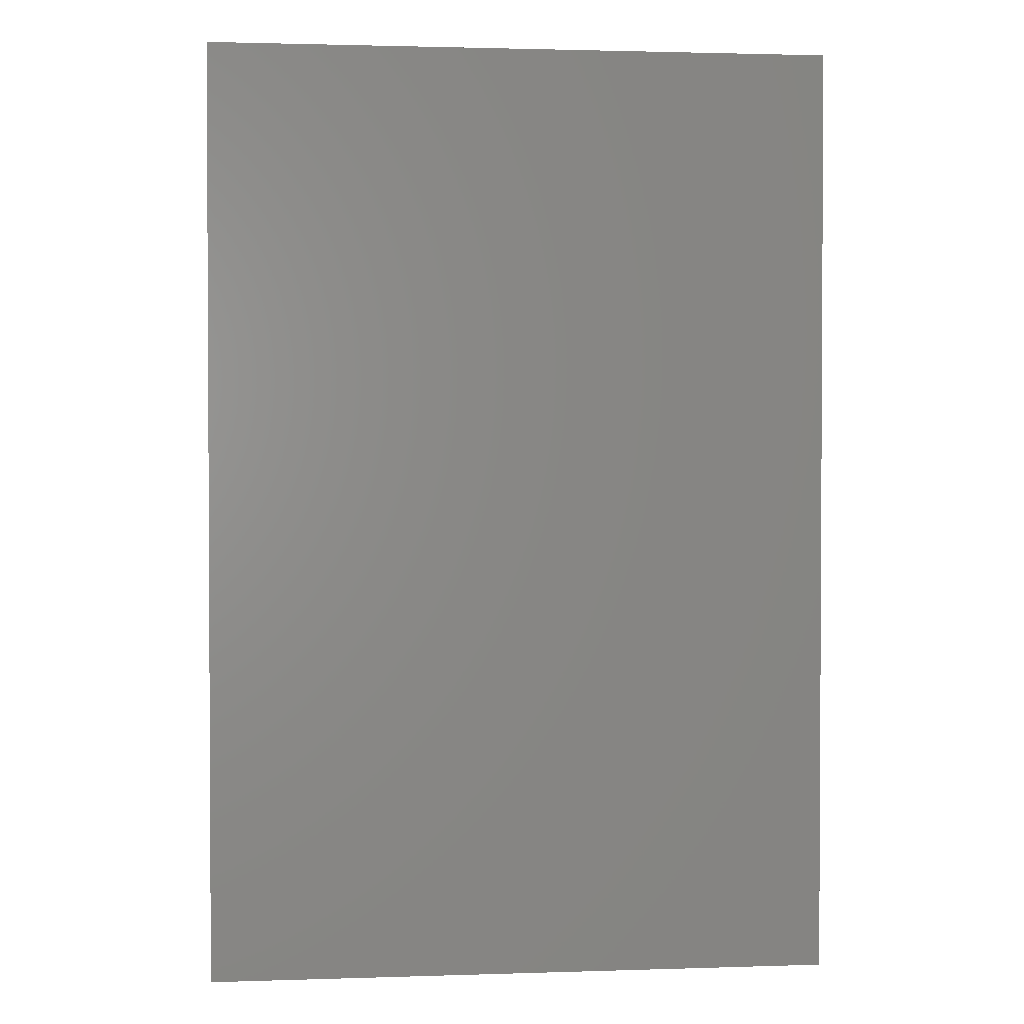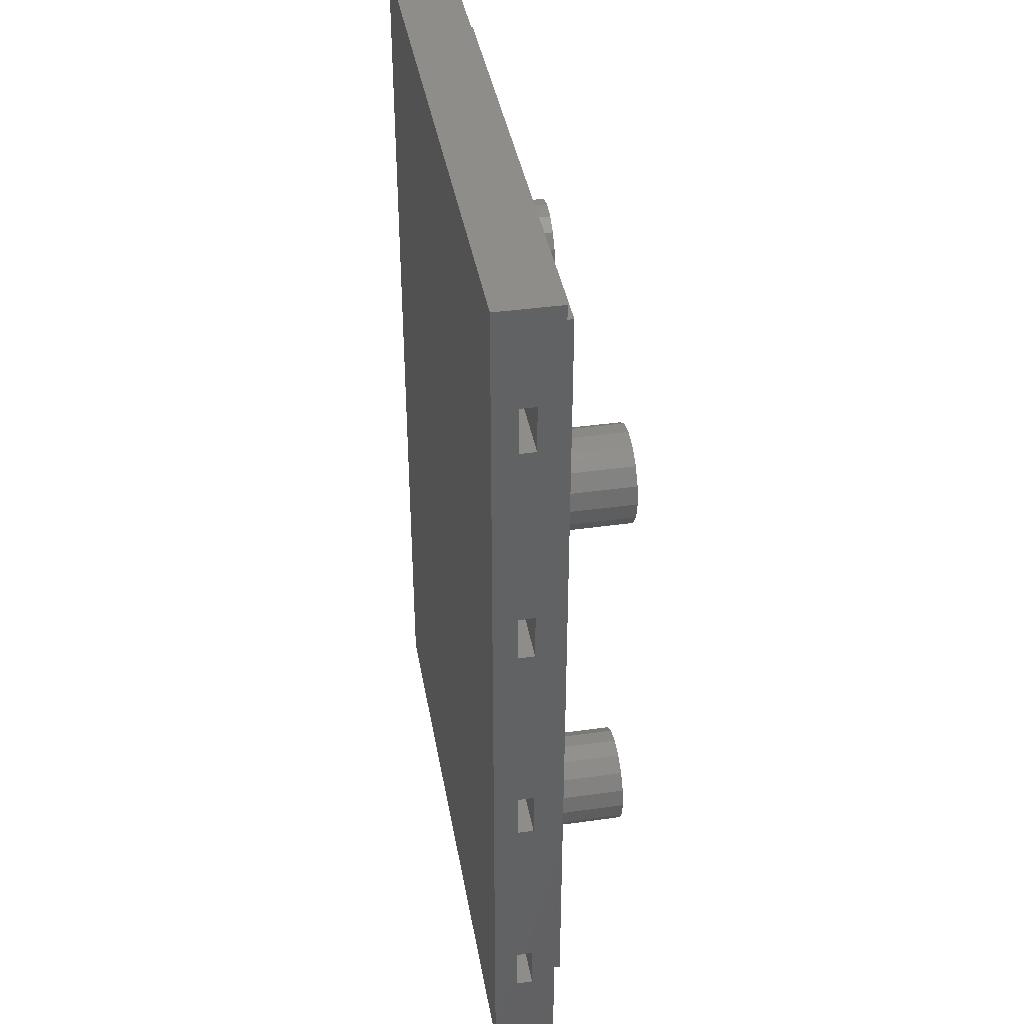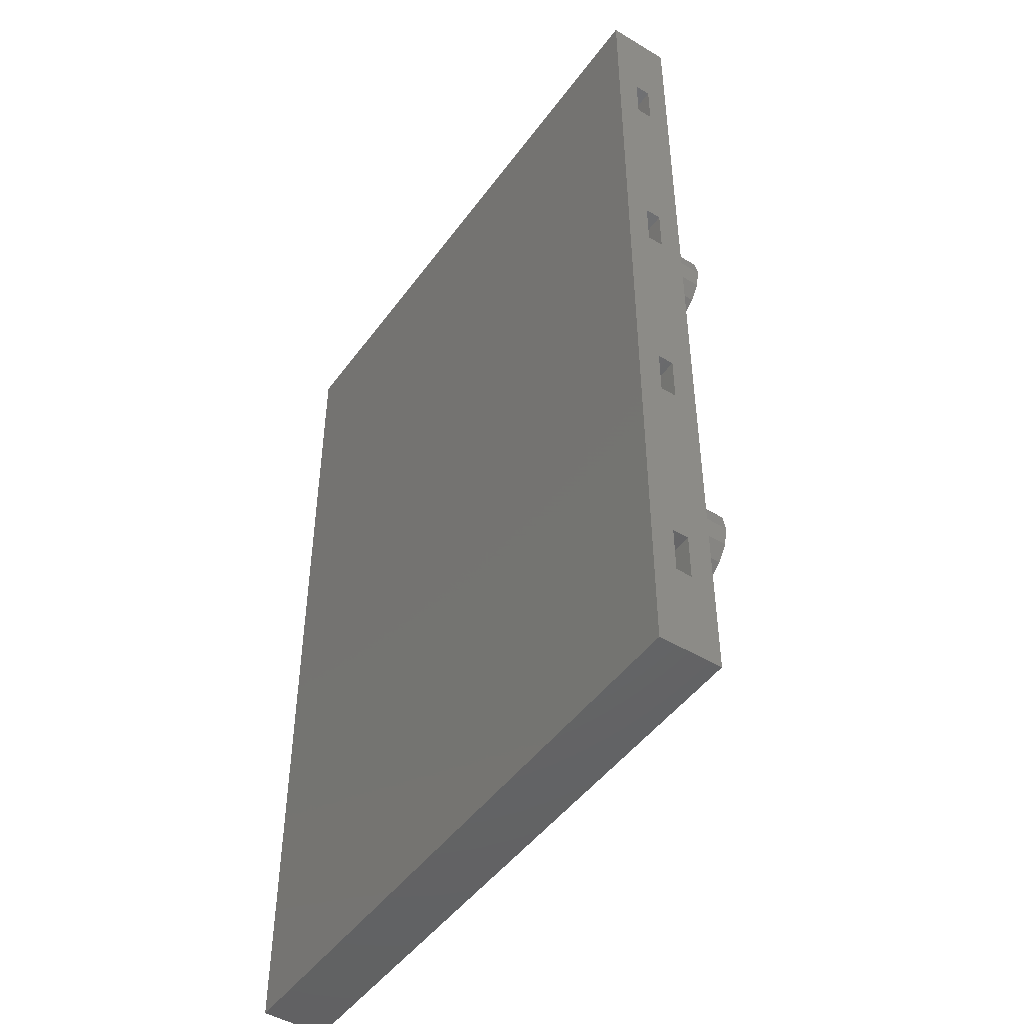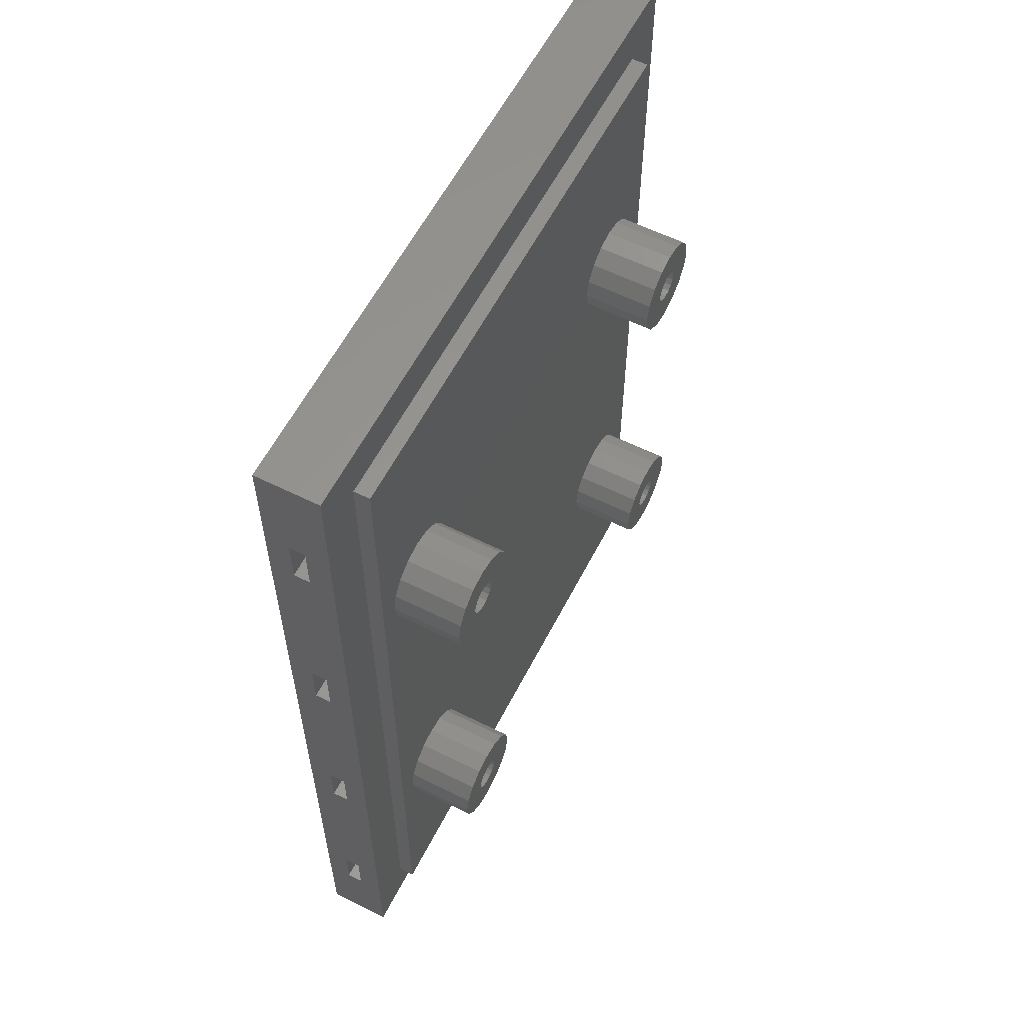
<metadata>
{"format":"stl","ext":"stl","renderer":"f3d","projection":"perspective","resolution":1024,"background":"white","views":[{"elev":1.8,"azim":173.4,"up":"+Y"},{"elev":39.6,"azim":-99.9,"up":"+Y"},{"elev":-47.3,"azim":-124.2,"up":"+Y"},{"elev":59.2,"azim":-62.9,"up":"+Y"}]}
</metadata>
<code>
# stl→obj: 304 verts, 620 faces
v 4.478 41.6 9.25
v 4.25 42.75 9.25
v 4.25 42.75 5
v 4.478 41.6 5
v 8.398 45.52 9.25
v 9.371 44.87 5
v 8.398 45.52 5
v 9.371 44.87 9.25
v 7.25 39.75 5
v 6.102 39.98 9.25
v 6.102 39.98 5
v 7.25 39.75 9.25
v 5.129 40.63 9.25
v 5.129 40.63 5
v 4.478 43.9 5
v 4.478 43.9 9.25
v 8.398 39.98 5
v 8.398 39.98 9.25
v 10.02 43.9 9.25
v 10.02 43.9 5
v 10.25 42.75 9.25
v 10.25 42.75 5
v 7.25 45.75 9.25
v 7.25 45.75 5
v 6.102 45.52 9.25
v 6.102 45.52 5
v 10.02 41.6 9.25
v 10.02 41.6 5
v 9.371 40.63 5
v 9.371 40.63 9.25
v 5.129 44.87 9.25
v 5.129 44.87 5
v 6.326 43.13 9.25
v 6.326 42.37 9.25
v 6.543 42.04 9.25
v 6.543 43.46 9.25
v 6.25 42.75 9.25
v 7.25 43.75 9.25
v 7.957 43.46 9.25
v 6.867 43.67 9.25
v 8.174 42.37 9.25
v 7.633 43.67 9.25
v 8.25 42.75 9.25
v 8.174 43.13 9.25
v 7.25 41.75 9.25
v 7.633 41.83 9.25
v 7.957 42.04 9.25
v 6.867 41.83 9.25
v 6.25 42.75 8.25
v 6.326 42.37 8.25
v 6.867 41.83 8.25
v 6.543 42.04 8.25
v 7.25 41.75 8.25
v 7.633 41.83 8.25
v 7.957 42.04 8.25
v 8.174 43.13 8.25
v 8.174 42.37 8.25
v 8.25 42.75 8.25
v 6.867 43.67 8.25
v 7.957 43.46 8.25
v 7.633 43.67 8.25
v 7.25 43.75 8.25
v 6.543 43.46 8.25
v 6.326 43.13 8.25
v 4.478 16.1 9.25
v 4.25 17.25 9.25
v 4.25 17.25 5
v 4.478 16.1 5
v 8.398 20.02 9.25
v 9.371 19.37 5
v 8.398 20.02 5
v 9.371 19.37 9.25
v 7.25 14.25 5
v 6.102 14.48 9.25
v 6.102 14.48 5
v 7.25 14.25 9.25
v 5.129 15.13 9.25
v 5.129 15.13 5
v 4.478 18.4 5
v 4.478 18.4 9.25
v 8.398 14.48 5
v 8.398 14.48 9.25
v 10.02 18.4 9.25
v 10.02 18.4 5
v 10.25 17.25 9.25
v 10.25 17.25 5
v 7.25 20.25 9.25
v 7.25 20.25 5
v 6.102 20.02 9.25
v 6.102 20.02 5
v 10.02 16.1 9.25
v 10.02 16.1 5
v 9.371 15.13 5
v 9.371 15.13 9.25
v 5.129 19.37 9.25
v 5.129 19.37 5
v 6.326 17.63 9.25
v 6.326 16.87 9.25
v 6.543 16.54 9.25
v 6.543 17.96 9.25
v 6.25 17.25 9.25
v 7.25 18.25 9.25
v 7.957 17.96 9.25
v 6.867 18.17 9.25
v 8.174 16.87 9.25
v 7.633 18.17 9.25
v 8.25 17.25 9.25
v 8.174 17.63 9.25
v 7.25 16.25 9.25
v 7.633 16.33 9.25
v 7.957 16.54 9.25
v 6.867 16.33 9.25
v 6.25 17.25 8.25
v 6.326 16.87 8.25
v 6.867 16.33 8.25
v 6.543 16.54 8.25
v 7.25 16.25 8.25
v 7.633 16.33 8.25
v 7.957 16.54 8.25
v 8.174 17.63 8.25
v 8.174 16.87 8.25
v 8.25 17.25 8.25
v 6.867 18.17 8.25
v 7.957 17.96 8.25
v 7.633 18.17 8.25
v 7.25 18.25 8.25
v 6.543 17.96 8.25
v 6.326 17.63 8.25
v 29.98 41.6 9.25
v 29.75 42.75 9.25
v 29.75 42.75 5
v 29.98 41.6 5
v 33.9 45.52 9.25
v 34.87 44.87 5
v 33.9 45.52 5
v 34.87 44.87 9.25
v 32.75 39.75 5
v 31.6 39.98 9.25
v 31.6 39.98 5
v 32.75 39.75 9.25
v 30.63 40.63 9.25
v 30.63 40.63 5
v 29.98 43.9 5
v 29.98 43.9 9.25
v 33.9 39.98 5
v 33.9 39.98 9.25
v 35.52 43.9 9.25
v 35.52 43.9 5
v 35.75 42.75 9.25
v 35.75 42.75 5
v 32.75 45.75 9.25
v 32.75 45.75 5
v 31.6 45.52 9.25
v 31.6 45.52 5
v 35.52 41.6 9.25
v 35.52 41.6 5
v 34.87 40.63 5
v 34.87 40.63 9.25
v 30.63 44.87 9.25
v 30.63 44.87 5
v 31.83 43.13 9.25
v 31.83 42.37 9.25
v 32.04 42.04 9.25
v 32.04 43.46 9.25
v 31.75 42.75 9.25
v 32.75 43.75 9.25
v 33.46 43.46 9.25
v 32.37 43.67 9.25
v 33.67 42.37 9.25
v 33.13 43.67 9.25
v 33.75 42.75 9.25
v 33.67 43.13 9.25
v 32.75 41.75 9.25
v 33.13 41.83 9.25
v 33.46 42.04 9.25
v 32.37 41.83 9.25
v 31.75 42.75 8.25
v 31.83 42.37 8.25
v 32.37 41.83 8.25
v 32.04 42.04 8.25
v 32.75 41.75 8.25
v 33.13 41.83 8.25
v 33.46 42.04 8.25
v 33.67 43.13 8.25
v 33.67 42.37 8.25
v 33.75 42.75 8.25
v 32.37 43.67 8.25
v 33.46 43.46 8.25
v 33.13 43.67 8.25
v 32.75 43.75 8.25
v 32.04 43.46 8.25
v 31.83 43.13 8.25
v 29.98 16.1 9.25
v 29.75 17.25 9.25
v 29.75 17.25 5
v 29.98 16.1 5
v 33.9 20.02 9.25
v 34.87 19.37 5
v 33.9 20.02 5
v 34.87 19.37 9.25
v 32.75 14.25 5
v 31.6 14.48 9.25
v 31.6 14.48 5
v 32.75 14.25 9.25
v 30.63 15.13 9.25
v 30.63 15.13 5
v 29.98 18.4 5
v 29.98 18.4 9.25
v 33.9 14.48 5
v 33.9 14.48 9.25
v 35.52 18.4 9.25
v 35.52 18.4 5
v 35.75 17.25 9.25
v 35.75 17.25 5
v 32.75 20.25 9.25
v 32.75 20.25 5
v 31.6 20.02 9.25
v 31.6 20.02 5
v 35.52 16.1 9.25
v 35.52 16.1 5
v 34.87 15.13 5
v 34.87 15.13 9.25
v 30.63 19.37 9.25
v 30.63 19.37 5
v 31.83 17.63 9.25
v 31.83 16.87 9.25
v 32.04 16.54 9.25
v 32.04 17.96 9.25
v 31.75 17.25 9.25
v 32.75 18.25 9.25
v 33.46 17.96 9.25
v 32.37 18.17 9.25
v 33.67 16.87 9.25
v 33.13 18.17 9.25
v 33.75 17.25 9.25
v 33.67 17.63 9.25
v 32.75 16.25 9.25
v 33.13 16.33 9.25
v 33.46 16.54 9.25
v 32.37 16.33 9.25
v 31.75 17.25 8.25
v 31.83 16.87 8.25
v 32.37 16.33 8.25
v 32.04 16.54 8.25
v 32.75 16.25 8.25
v 33.13 16.33 8.25
v 33.46 16.54 8.25
v 33.67 17.63 8.25
v 33.67 16.87 8.25
v 33.75 17.25 8.25
v 32.37 18.17 8.25
v 33.46 17.96 8.25
v 33.13 18.17 8.25
v 32.75 18.25 8.25
v 32.04 17.96 8.25
v 31.83 17.63 8.25
v 0 0 0
v 0 8.75 1.5
v 0 20.75 1.5
v 0 0 4
v 0 8.75 2.5
v 0 5.75 2.5
v 0 5.75 1.5
v 0 23.75 1.5
v 0 35.75 1.5
v 0 60 0
v 0 38.75 1.5
v 0 50.75 1.5
v 0 20.75 2.5
v 0 23.75 2.5
v 0 35.75 2.5
v 0 60 4
v 0 38.75 2.5
v 0 50.75 2.5
v 0 53.75 1.5
v 0 53.75 2.5
v 40 0 0
v 40 0 4
v 40 60 0
v 40 60 4
v 37 57 4
v 3 3 4
v 3 57 4
v 37 3 4
v 40 35.75 2.5
v 40 8.75 1.5
v 40 5.75 1.5
v 40 5.75 2.5
v 40 8.75 2.5
v 40 20.75 1.5
v 40 20.75 2.5
v 40 23.75 1.5
v 40 23.75 2.5
v 40 35.75 1.5
v 40 38.75 1.5
v 40 38.75 2.5
v 40 50.75 1.5
v 40 50.75 2.5
v 40 53.75 1.5
v 40 53.75 2.5
v 3 3 5
v 3 57 5
v 37 3 5
v 37 57 5
f 1 2 3
f 4 1 3
f 5 6 7
f 5 8 6
f 9 10 11
f 9 12 10
f 13 1 4
f 14 13 4
f 2 15 3
f 2 16 15
f 17 12 9
f 17 18 12
f 19 20 6
f 8 19 6
f 21 22 20
f 19 21 20
f 23 7 24
f 23 5 7
f 25 24 26
f 25 23 24
f 11 13 14
f 11 10 13
f 22 27 28
f 22 21 27
f 29 18 17
f 29 30 18
f 31 26 32
f 31 25 26
f 16 32 15
f 16 31 32
f 28 30 29
f 28 27 30
f 33 16 2
f 1 34 2
f 35 34 1
f 25 31 36
f 36 31 16
f 2 37 33
f 37 2 34
f 25 38 23
f 8 5 39
f 33 36 16
f 38 5 23
f 25 40 38
f 40 25 36
f 8 39 19
f 27 21 41
f 38 42 5
f 43 21 19
f 19 39 44
f 39 5 42
f 27 41 30
f 12 18 45
f 44 43 19
f 46 18 30
f 30 41 47
f 41 21 43
f 30 47 46
f 12 48 10
f 46 45 18
f 45 48 12
f 35 13 10
f 48 35 10
f 35 1 13
f 49 37 34
f 50 49 34
f 51 50 52
f 51 49 50
f 53 54 51
f 54 49 51
f 55 56 54
f 57 58 55
f 58 56 55
f 56 59 54
f 60 59 56
f 61 62 60
f 62 59 60
f 59 49 54
f 63 49 59
f 64 49 63
f 38 61 42
f 38 62 61
f 54 45 46
f 54 53 45
f 37 64 33
f 37 49 64
f 57 47 41
f 57 55 47
f 60 56 44
f 39 60 44
f 56 58 43
f 44 56 43
f 42 60 39
f 42 61 60
f 53 48 45
f 53 51 48
f 51 35 48
f 51 52 35
f 50 34 35
f 52 50 35
f 58 41 43
f 58 57 41
f 55 46 47
f 55 54 46
f 40 62 38
f 40 59 62
f 33 63 36
f 33 64 63
f 36 59 40
f 36 63 59
f 65 66 67
f 68 65 67
f 69 70 71
f 69 72 70
f 73 74 75
f 73 76 74
f 77 65 68
f 78 77 68
f 66 79 67
f 66 80 79
f 81 76 73
f 81 82 76
f 83 84 70
f 72 83 70
f 85 86 84
f 83 85 84
f 87 71 88
f 87 69 71
f 89 88 90
f 89 87 88
f 75 77 78
f 75 74 77
f 86 91 92
f 86 85 91
f 93 82 81
f 93 94 82
f 95 90 96
f 95 89 90
f 80 96 79
f 80 95 96
f 92 94 93
f 92 91 94
f 97 80 66
f 65 98 66
f 99 98 65
f 89 95 100
f 100 95 80
f 66 101 97
f 101 66 98
f 89 102 87
f 72 69 103
f 97 100 80
f 102 69 87
f 89 104 102
f 104 89 100
f 72 103 83
f 91 85 105
f 102 106 69
f 107 85 83
f 83 103 108
f 103 69 106
f 91 105 94
f 76 82 109
f 108 107 83
f 110 82 94
f 94 105 111
f 105 85 107
f 94 111 110
f 76 112 74
f 110 109 82
f 109 112 76
f 99 77 74
f 112 99 74
f 99 65 77
f 113 101 98
f 114 113 98
f 115 114 116
f 115 113 114
f 117 118 115
f 118 113 115
f 119 120 118
f 121 122 119
f 122 120 119
f 120 123 118
f 124 123 120
f 125 126 124
f 126 123 124
f 123 113 118
f 127 113 123
f 128 113 127
f 102 125 106
f 102 126 125
f 118 109 110
f 118 117 109
f 101 128 97
f 101 113 128
f 121 111 105
f 121 119 111
f 124 120 108
f 103 124 108
f 120 122 107
f 108 120 107
f 106 124 103
f 106 125 124
f 117 112 109
f 117 115 112
f 115 99 112
f 115 116 99
f 114 98 99
f 116 114 99
f 122 105 107
f 122 121 105
f 119 110 111
f 119 118 110
f 104 126 102
f 104 123 126
f 97 127 100
f 97 128 127
f 100 123 104
f 100 127 123
f 129 130 131
f 132 129 131
f 133 134 135
f 133 136 134
f 137 138 139
f 137 140 138
f 141 129 132
f 142 141 132
f 130 143 131
f 130 144 143
f 145 140 137
f 145 146 140
f 147 148 134
f 136 147 134
f 149 150 148
f 147 149 148
f 151 135 152
f 151 133 135
f 153 152 154
f 153 151 152
f 139 141 142
f 139 138 141
f 150 155 156
f 150 149 155
f 157 146 145
f 157 158 146
f 159 154 160
f 159 153 154
f 144 160 143
f 144 159 160
f 156 158 157
f 156 155 158
f 161 144 130
f 129 162 130
f 163 162 129
f 153 159 164
f 164 159 144
f 130 165 161
f 165 130 162
f 153 166 151
f 136 133 167
f 161 164 144
f 166 133 151
f 153 168 166
f 168 153 164
f 136 167 147
f 155 149 169
f 166 170 133
f 171 149 147
f 147 167 172
f 167 133 170
f 155 169 158
f 140 146 173
f 172 171 147
f 174 146 158
f 158 169 175
f 169 149 171
f 158 175 174
f 140 176 138
f 174 173 146
f 173 176 140
f 163 141 138
f 176 163 138
f 163 129 141
f 177 165 162
f 178 177 162
f 179 178 180
f 179 177 178
f 181 182 179
f 182 177 179
f 183 184 182
f 185 186 183
f 186 184 183
f 184 187 182
f 188 187 184
f 189 190 188
f 190 187 188
f 187 177 182
f 191 177 187
f 192 177 191
f 166 189 170
f 166 190 189
f 182 173 174
f 182 181 173
f 165 192 161
f 165 177 192
f 185 175 169
f 185 183 175
f 188 184 172
f 167 188 172
f 184 186 171
f 172 184 171
f 170 188 167
f 170 189 188
f 181 176 173
f 181 179 176
f 179 163 176
f 179 180 163
f 178 162 163
f 180 178 163
f 186 169 171
f 186 185 169
f 183 174 175
f 183 182 174
f 168 190 166
f 168 187 190
f 161 191 164
f 161 192 191
f 164 187 168
f 164 191 187
f 193 194 195
f 196 193 195
f 197 198 199
f 197 200 198
f 201 202 203
f 201 204 202
f 205 193 196
f 206 205 196
f 194 207 195
f 194 208 207
f 209 204 201
f 209 210 204
f 211 212 198
f 200 211 198
f 213 214 212
f 211 213 212
f 215 199 216
f 215 197 199
f 217 216 218
f 217 215 216
f 203 205 206
f 203 202 205
f 214 219 220
f 214 213 219
f 221 210 209
f 221 222 210
f 223 218 224
f 223 217 218
f 208 224 207
f 208 223 224
f 220 222 221
f 220 219 222
f 225 208 194
f 193 226 194
f 227 226 193
f 217 223 228
f 228 223 208
f 194 229 225
f 229 194 226
f 217 230 215
f 200 197 231
f 225 228 208
f 230 197 215
f 217 232 230
f 232 217 228
f 200 231 211
f 219 213 233
f 230 234 197
f 235 213 211
f 211 231 236
f 231 197 234
f 219 233 222
f 204 210 237
f 236 235 211
f 238 210 222
f 222 233 239
f 233 213 235
f 222 239 238
f 204 240 202
f 238 237 210
f 237 240 204
f 227 205 202
f 240 227 202
f 227 193 205
f 241 229 226
f 242 241 226
f 243 242 244
f 243 241 242
f 245 246 243
f 246 241 243
f 247 248 246
f 249 250 247
f 250 248 247
f 248 251 246
f 252 251 248
f 253 254 252
f 254 251 252
f 251 241 246
f 255 241 251
f 256 241 255
f 230 253 234
f 230 254 253
f 246 237 238
f 246 245 237
f 229 256 225
f 229 241 256
f 249 239 233
f 249 247 239
f 252 248 236
f 231 252 236
f 248 250 235
f 236 248 235
f 234 252 231
f 234 253 252
f 245 240 237
f 245 243 240
f 243 227 240
f 243 244 227
f 242 226 227
f 244 242 227
f 250 233 235
f 250 249 233
f 247 238 239
f 247 246 238
f 232 254 230
f 232 251 254
f 225 255 228
f 225 256 255
f 228 251 232
f 228 255 251
f 257 258 259
f 260 261 262
f 260 263 257
f 257 264 265
f 262 263 260
f 266 267 268
f 258 257 263
f 269 261 260
f 270 269 260
f 259 258 261
f 269 259 261
f 265 266 257
f 264 257 259
f 271 270 260
f 272 271 260
f 265 264 270
f 266 265 267
f 265 270 271
f 267 273 268
f 272 273 271
f 274 273 272
f 266 268 275
f 268 273 274
f 266 276 272
f 275 276 266
f 276 274 272
f 277 260 257
f 277 278 260
f 266 277 257
f 266 279 277
f 272 279 266
f 272 280 279
f 280 272 281
f 278 282 260
f 283 272 260
f 272 283 281
f 283 260 282
f 280 281 278
f 281 284 278
f 284 282 278
f 280 278 285
f 286 287 277
f 288 278 277
f 278 288 289
f 288 277 287
f 289 286 290
f 286 277 290
f 289 291 278
f 290 277 292
f 278 291 293
f 291 289 290
f 293 292 294
f 292 277 294
f 293 294 285
f 294 277 279
f 293 285 278
f 294 279 295
f 285 296 280
f 295 279 297
f 295 297 296
f 296 297 298
f 296 298 280
f 297 279 299
f 298 300 280
f 300 279 280
f 299 279 300
f 287 262 288
f 287 263 262
f 258 287 286
f 258 263 287
f 261 286 289
f 261 258 286
f 288 261 289
f 288 262 261
f 290 269 291
f 290 259 269
f 264 290 292
f 264 259 290
f 270 292 293
f 270 264 292
f 291 270 293
f 291 269 270
f 294 271 285
f 294 265 271
f 267 294 295
f 267 265 294
f 273 295 296
f 273 267 295
f 285 273 296
f 285 271 273
f 297 274 298
f 297 268 274
f 275 297 299
f 275 268 297
f 276 299 300
f 276 275 299
f 298 276 300
f 298 274 276
f 301 283 282
f 301 302 283
f 284 301 282
f 284 303 301
f 302 281 283
f 302 304 281
f 68 67 301
f 67 302 301
f 304 302 160
f 79 14 4
f 4 67 79
f 96 11 14
f 90 88 9
f 70 84 207
f 17 88 71
f 84 86 195
f 68 301 78
f 86 92 196
f 93 301 206
f 206 196 92
f 81 301 93
f 73 301 81
f 75 301 73
f 78 301 75
f 96 90 11
f 4 3 67
f 3 302 67
f 15 302 3
f 32 302 15
f 302 26 24
f 26 302 32
f 302 24 7
f 302 7 6
f 302 6 160
f 6 20 143
f 71 70 17
f 22 28 132
f 29 70 142
f 142 132 28
f 17 70 29
f 9 88 17
f 11 90 9
f 96 14 79
f 92 93 206
f 84 195 207
f 195 86 196
f 70 207 224
f 224 139 142
f 224 142 70
f 218 216 137
f 198 145 199
f 150 214 303
f 214 220 303
f 220 221 303
f 221 209 303
f 209 201 303
f 201 203 303
f 206 301 303
f 206 303 203
f 131 20 22
f 131 22 132
f 6 143 160
f 143 20 131
f 304 160 154
f 304 154 152
f 304 152 135
f 304 135 134
f 304 134 148
f 199 145 216
f 304 148 150
f 198 212 156
f 304 150 303
f 150 212 214
f 156 212 150
f 157 198 156
f 145 198 157
f 145 137 216
f 137 139 218
f 139 224 218
f 29 142 28
f 281 303 284
f 281 304 303

</code>
